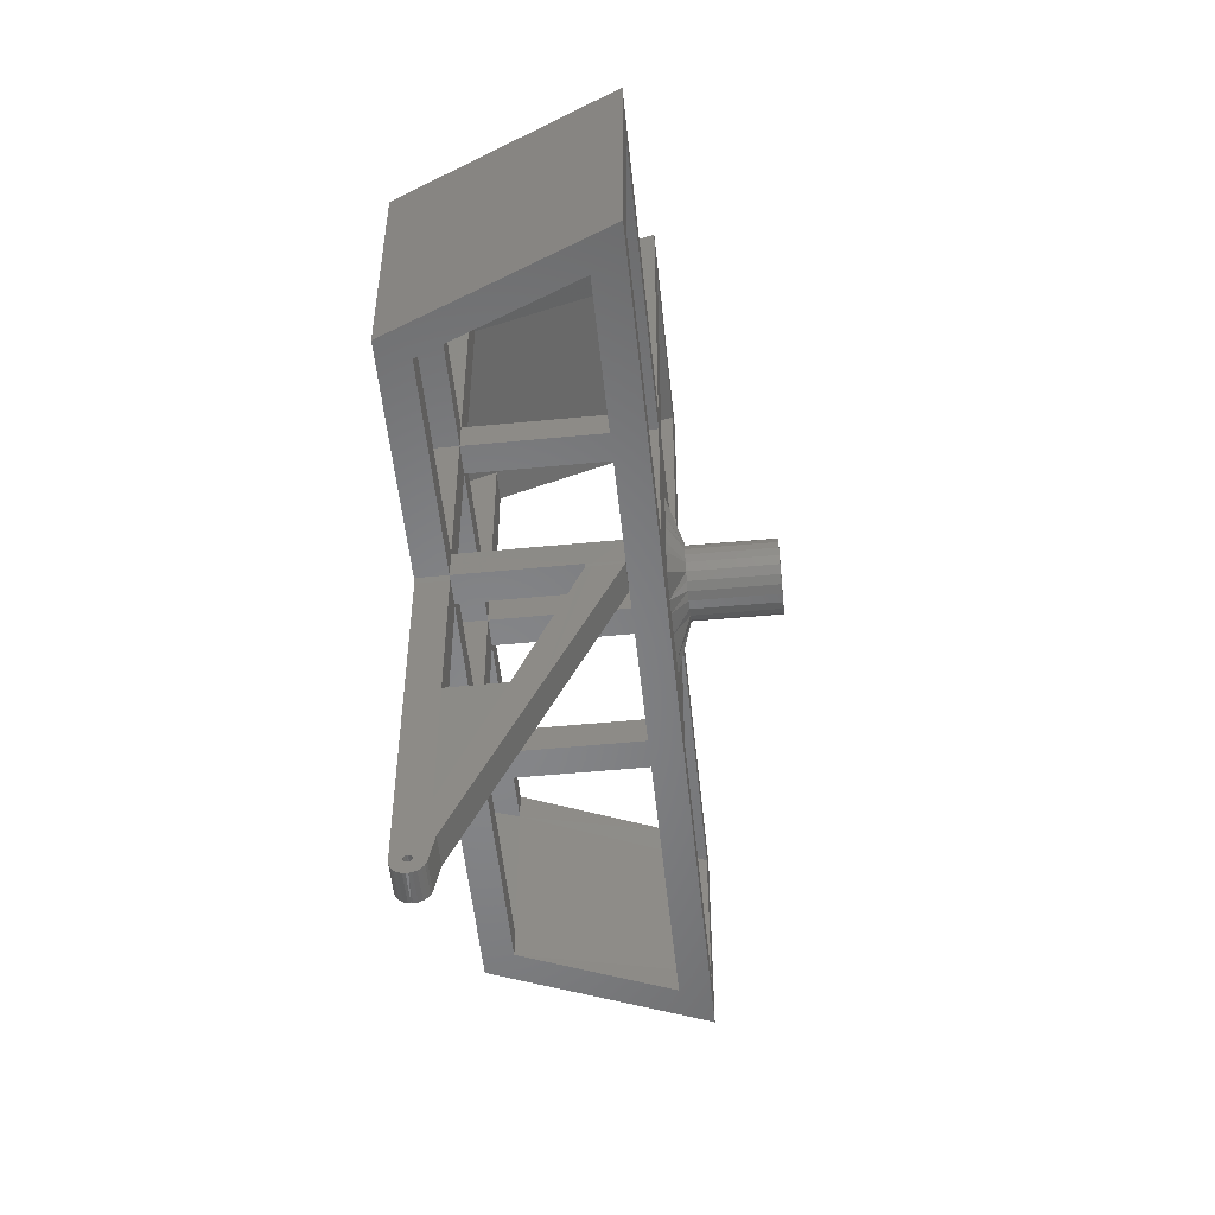
<metadata>
{"format":"stl","ext":"stl","renderer":"f3d","projection":"perspective","resolution":1024,"background":"white","views":[{"elev":-52.4,"azim":-83.3,"up":"+Y"}]}
</metadata>
<code>
# stl→obj: 405 verts, 884 faces
v 89.77 -99.64 50.09
v 85.77 -99.63 50.26
v 85.77 -99.58 50.14
v 89.77 -99.69 50.21
v 89.74 -102.2 50.55
v 89.73 -102.3 49.86
v 89.72 -102.2 49.52
v 89.73 -102.3 50.18
v 89.73 -102.3 50.04
v 89.72 -101.3 48.3
v 85.73 -100.8 48.14
v 89.73 -100.8 48.09
v 85.72 -101.3 48.35
v 89.76 -100.3 50.44
v 85.76 -100.3 50.44
v 85.77 -100.2 50.49
v 89.76 -100.4 50.39
v 89.77 -99.88 50.39
v 85.77 -99.94 50.49
v 85.77 -99.82 50.44
v 89.77 -100 50.44
v 85.73 -102.2 49.91
v 85.73 -102.2 49.57
v 89.72 -101.7 48.62
v 85.72 -102 49.08
v 85.72 -101.7 48.67
v 89.72 -102 49.03
v 85.76 -100.5 50.13
v 89.75 -100.6 49.95
v 85.75 -100.6 50
v 89.75 -100.6 50.08
v 90.19 -73.46 52.01
v 95.47 -73.79 47.94
v 90.14 -73.45 48.01
v 95.52 -73.79 51.94
v 89.77 -99.62 49.96
v 85.77 -99.56 50.02
v 90.25 -73.46 59.31
v 90.04 -83.13 52.01
v 85.76 -100.5 50.18
v 85.76 -100.5 50.25
v 89.76 -100.6 50.2
v 85.75 -100.4 49.65
v 89.75 -100.4 49.52
v 85.75 -100.3 49.57
v 89.75 -100.5 49.6
v 86.25 -73.4 59.36
v 85.92 -91.35 52.06
v 86.13 -83.25 58.73
v 85.75 -100.5 49.75
v 89.75 -100.5 49.7
v 89.76 -99.68 49.71
v 85.77 -99.58 49.89
v 85.77 -99.62 49.76
v 89.77 -99.64 49.84
v 90.3 -74.62 62.48
v 89.98 -90.28 55.63
v 85.73 -100.3 48.07
v 85.75 -100.5 49.87
v 85.73 -102.2 50.23
v 85.78 -100.7 51.99
v 85.74 -102.2 50.6
v 85.75 -102 51.08
v 85.76 -101.6 51.49
v 85.77 -101.2 51.8
v 85.98 -90.22 55.68
v 85.98 -90.32 55.64
v 89.76 -99.76 49.61
v 85.76 -99.7 49.66
v 85.77 -100.1 50.51
v 89.77 -100.1 50.46
v 89.93 -90.28 52
v 89.76 -98.27 48
v 89.88 -90.27 48
v 86.19 -73.4 52.06
v 89.75 -100.6 49.82
v 89.73 -100.3 48.02
v 89.76 -99.98 49.48
v 89.75 -100.1 49.46
v 89.76 -99.86 49.53
v 89.77 -99.77 50.32
v 89.75 -102 51.03
v 89.76 -101.7 51.44
v 89.77 -101.3 51.75
v 89.78 -100.8 51.94
v 89.84 -97.12 52.64
v 89.75 -100.2 49.47
v 89.76 -100.5 50.3
v 90.47 -54.28 52.02
v 86.47 -54.22 52.07
v 85.75 -100.2 49.52
v 85.76 -100.1 49.51
v 85.76 -100.4 50.35
v 85.84 -97.06 52.69
v 85.76 -98.21 48.06
v 85.76 -99.8 49.58
v 85.76 -99.92 49.53
v 85.77 -99.71 50.37
v 86.31 -74.19 62.69
v 85.88 -90.21 48.06
v 101 -36.83 88.5
v 101.4 -36.57 88.49
v 99.34 -35.05 88.5
v 104.8 -35.13 77.45
v 109.6 -31.05 75.39
v 103.8 -34.56 77.46
v 90.79 -27.27 47.92
v 90.52 -49.27 51.92
v 90.47 -49.27 47.92
v 90.85 -27.28 51.92
v 105.8 -30.99 75.42
v 105.6 -30.99 75.42
v 94.59 -30.82 75.56
v 94.64 -27.34 75.59
v 91.15 -27.29 75.64
v 100.6 -37.19 88.5
v 100.1 -37.63 71.52
v 100.4 -37.18 71.51
v 100.3 -37.64 88.51
v 87.16 -23.23 71.69
v 90.91 -23.28 51.92
v 86.91 -23.22 51.97
v 91.16 -23.29 71.64
v 98.23 -35.82 77.53
v 99.11 -35.05 77.52
v 98.59 -30.88 75.52
v 109.6 -37.08 75.37
v 109.5 -36.66 75.38
v 109.5 -37.06 75.37
v 105 -35.14 88.43
v 103.9 -36.53 88.46
v 104.3 -36.2 88.45
v 103.4 -36.87 88.47
v 86.86 -23.22 47.97
v 90.85 -23.28 47.92
v 86.8 -27.22 47.97
v 112.8 -49.61 75.35
v 112.9 -46.11 75.35
v 111.1 -47.84 75.37
v 112.8 -27.6 47.64
v 112.9 -23.6 47.64
v 100.9 -40 88.5
v 101.2 -40.26 71.5
v 100.7 -39.99 71.51
v 101.4 -40.27 88.49
v 113.2 -23.61 75.36
v 117.1 -27.67 75.3
v 117.2 -23.67 75.3
v 113.1 -27.61 75.35
v 97.79 -40.03 88.52
v 100.6 -39.63 88.5
v 100.3 -39.17 88.51
v 98.38 -41 88.51
v 109.6 -27.56 75.39
v 105.9 -28.38 75.43
v 107.4 -46.03 75.41
v 103.6 -42.42 77.46
v 105.4 -46 75.42
v 94.42 -41.83 75.57
v 98.15 -40.99 77.53
v 97.56 -40.02 77.54
v 101.5 -42.67 88.47
v 102.4 -40.42 88.48
v 101.9 -40.41 88.49
v 102.7 -42.69 88.46
v 91.76 -30.78 75.63
v 103.8 -36.98 88.46
v 105.3 -41.35 77.44
v 104.9 -41.88 88.43
v 104.7 -41.88 77.45
v 105.5 -41.36 88.42
v 103.8 -36.07 71.47
v 104.2 -35.49 71.47
v 104 -36.04 71.47
v 105.4 -35.67 77.44
v 112.1 -34.94 75.36
v 113.1 -31.1 75.35
v 111 -39.51 75.37
v 109.4 -46.06 75.39
v 105.9 -29.87 75.43
v 110 -37.2 75.37
v 109.8 -36.93 75.37
v 109.8 -37.2 75.37
v 97.49 -38.95 88.53
v 44.25 -52.59 76.23
v 55.83 -22.75 48.37
v 55.38 -52.75 48.37
v 44.71 -22.59 76.23
v 112.4 -53.6 47.64
v 112.5 -49.6 47.64
v 106.8 -53.52 47.71
v 90.41 -53.27 47.92
v 153.7 -24.22 70.84
v 117.2 -23.67 71.3
v 159.7 -24.31 74.76
v 116.9 -23.66 51.59
v 147.9 -24.12 47.19
v 116.8 -23.66 47.59
v 145.3 -24.09 51.23
v 98.6 -29.95 75.52
v 100.6 -30.91 75.49
v 100.6 -29.52 75.49
v 112.9 -23.6 51.64
v 159.3 -54.31 74.75
v 147.4 -54.12 47.19
v 116.5 -53.66 51.58
v 116.4 -53.66 47.58
v 144.8 -54.08 51.22
v 153.2 -54.21 70.83
v 116.8 -53.67 75.3
v 116.7 -53.67 71.3
v 103.4 -45.97 75.45
v 109.5 -39.48 75.38
v 105.2 -30.98 75.43
v 105.6 -30.76 75.42
v 105.2 -30.42 75.43
v 100.2 -34.51 77.51
v 101.4 -34.24 77.49
v 103.2 -36.86 71.48
v 103 -36.6 88.47
v 102.7 -36.59 71.48
v 100.4 -45.93 75.49
v 100.1 -42.36 77.51
v 98.36 -45.9 75.51
v 100.1 -39.16 71.52
v 100.3 -39.62 71.51
v 112.5 -53.6 51.64
v 112.5 -49.6 51.64
v 110.8 -53.58 51.66
v 90.46 -53.27 51.92
v 106.8 -53.52 51.71
v 86.82 -49.22 75.68
v 86.84 -44.3 71.68
v 86.77 -49.22 71.68
v 87.1 -27.22 71.69
v 87.15 -27.23 75.69
v 86.9 -44.3 75.68
v 103.4 -40.04 88.47
v 103.5 -40.04 88.46
v 103.5 -39.91 88.46
v 145.2 -28.09 51.23
v 153.9 -28.23 70.83
v 93.12 -38.67 75.59
v 94.52 -34.82 75.56
v 92.45 -34.79 75.61
v 93.82 -36.75 75.58
v 113.1 -27.61 71.35
v 111.2 -26.2 71.38
v 108.2 -32.5 71.42
v 104.8 -35.9 71.46
v 97.28 -37.83 77.54
v 97.84 -36.77 88.52
v 97.61 -36.77 77.54
v 97.5 -37.84 88.53
v 103.6 -28.87 75.46
v 97.26 -38.94 77.54
v 94.45 -39.83 75.56
v 86.52 -49.21 51.97
v 86.47 -49.21 47.97
v 86.85 -27.22 51.97
v 116.8 -49.67 75.3
v 112.8 -53.61 75.35
v 102.9 -40.29 88.47
v 103.1 -40.03 71.48
v 102.7 -40.29 71.48
v 113.7 13.24 71.36
v 113.2 -23.61 71.36
v 113.8 14.89 75.36
v 103.6 -30.96 75.45
v 112.9 -37.3 71.35
v 101.9 -36.45 88.49
v 100.4 -34.51 88.49
v 94.49 -36.83 75.57
v 101.2 -36.57 71.5
v 100.8 -36.82 71.51
v 91.71 13.57 71.64
v 91.21 -23.29 75.64
v 91.78 15.23 75.64
v 94.46 -38.69 75.56
v 86.64 -53.22 67.14
v 86.46 -53.21 51.97
v 86.65 -53.22 67.91
v 86.71 -53.22 71.68
v 104.6 -29.85 75.44
v 91.1 -27.28 71.64
v 103.4 -39.74 71.47
v 109 -37.25 71.4
v 112.9 -39.88 71.35
v 116.8 -49.67 71.3
v 112.8 -49.61 71.35
v 102.8 -34.26 88.46
v 102.6 -34.26 77.48
v 104 -34.57 88.44
v 87.21 -23.23 75.69
v 50.64 -22.68 72.16
v 58.55 -22.8 52.34
v 108.1 -37.08 71.42
v 109.5 -37.05 71.4
v 108.1 -37.23 71.42
v 90.76 -53.28 75.63
v 90.82 -49.28 75.63
v 86.76 -53.22 75.68
v 105.6 -30.09 75.43
v 105.6 -30.43 75.43
v 90.66 -53.28 67.1
v 90.77 -49.28 71.63
v 90.71 -53.28 71.63
v 103.9 -42.42 88.44
v 116.8 -27.66 47.59
v 117.3 4.692 51.6
v 113.3 5.082 51.65
v 98.46 -35.82 88.51
v 58.16 -48.79 52.33
v 50.19 -52.68 72.15
v 58.1 -52.79 52.33
v 58.49 -26.79 52.34
v 50.25 -48.67 72.15
v 50.58 -26.68 72.16
v 48.64 -26.65 76.18
v 48.31 -48.65 76.18
v 104.2 -40.6 88.45
v 103.7 -39.74 88.46
v 91.26 3.758 47.93
v 91.33 5.413 51.93
v 153.6 -50.22 70.83
v 155.3 -50.25 74.81
v 116.5 -49.66 51.58
v 143.5 -50.06 47.24
v 116.5 -49.66 47.59
v 144.9 -50.09 51.22
v 101.6 -34.24 88.47
v 112.7 -53.61 71.35
v 112.7 -53.61 71.4
v 102.2 -40.41 71.49
v 101.7 -36.44 71.5
v 109.5 -35.05 71.4
v 108.1 -35.44 71.42
v 108.1 -35.29 71.42
v 99.97 -38.13 71.52
v 100.2 -38.14 88.51
v 99.96 -38.66 71.52
v 100.2 -38.66 88.51
v 102.2 -36.45 71.49
v 116.8 -27.66 51.59
v 102.4 -42.68 77.48
v 86.41 -53.21 47.97
v 59.44 -48.81 48.32
v 59.77 -26.81 48.32
v 103.3 -49.47 75.45
v 105.3 -48.33 75.43
v 117.1 -27.67 71.3
v 155.7 -28.25 74.81
v 103.7 -36.72 71.47
v 101.2 -42.67 77.49
v 112.8 -27.6 51.64
v 99 -41.79 77.52
v 117.7 12.85 71.31
v 103.7 -37.17 88.46
v 103.5 -37.16 71.48
v 90.9 -43.9 75.63
v 94.37 -45.84 75.58
v 90.9 -44.36 75.63
v 98.31 -49.4 75.52
v 87.32 7.818 47.98
v 87.33 5.143 51.98
v 99.23 -41.8 88.5
v 143.8 -28.06 47.24
v 113.3 3.427 47.65
v 104.6 -30.97 75.44
v 104 -36.62 71.47
v 105.6 -35.68 88.42
v 103.6 -37.09 88.46
v 109.5 -34.9 75.39
v 109.5 -37.19 75.38
v 109.5 -37.65 75.38
v 109.3 -49.56 75.39
v 103.8 -40.32 88.46
v 103.7 -40.03 88.46
v 94.31 -49.34 75.58
v 117.3 7.366 47.6
v 110.4 -37.66 75.37
v 102.5 -36.45 88.48
v 117.8 18.83 75.31
v 110.3 -37.21 75.37
v 110.1 -36.66 75.37
v 100.3 -42.37 88.49
v 103.7 -39.91 88.46
v 87.84 19.29 75.7
v 101.7 -40.4 71.5
v 103.6 -39.91 88.46
v 109.7 -37.43 75.37
v 103.6 -39.82 88.46
v 87.7 13.3 71.7
v 106.8 -54.52 51.81
v 110.8 -54.58 51.76
v 109.9 -56.02 47.77
v 106.8 -54.52 47.81
v 90.42 -54.43 48.02
v 86.42 -54.22 48.07
v 86.73 -53.66 71.67
v 90.73 -53.65 71.64
v 90.73 -53.65 70.97
v 90.67 -53.72 67.14
v 86.67 -53.79 67.14
v 86.68 -53.79 67.92
f 1 2 3
f 2 1 4
f 5 6 7
f 6 5 8
f 6 8 9
f 10 11 12
f 11 10 13
f 14 15 16
f 15 14 17
f 18 19 20
f 19 18 21
f 7 22 23
f 22 7 6
f 24 25 26
f 25 24 27
f 28 29 30
f 29 28 31
f 32 33 34
f 33 32 35
f 36 3 37
f 3 36 1
f 38 39 32
f 40 31 28
f 31 40 41
f 31 41 42
f 43 44 45
f 44 43 46
f 47 48 49
f 50 46 43
f 46 50 51
f 52 53 54
f 53 52 55
f 56 57 38
f 11 50 58
f 50 11 13
f 50 13 26
f 50 26 25
f 50 25 23
f 50 23 22
f 50 22 59
f 59 22 30
f 30 22 60
f 30 60 28
f 28 60 40
f 40 60 61
f 61 60 62
f 61 62 63
f 61 63 64
f 61 64 65
f 48 66 49
f 66 48 67
f 68 54 69
f 54 68 52
f 55 37 53
f 37 55 36
f 21 70 19
f 70 21 71
f 72 73 74
f 47 75 48
f 71 16 70
f 16 71 14
f 30 76 59
f 76 30 29
f 72 77 73
f 77 72 12
f 12 72 10
f 10 72 24
f 24 72 78
f 24 78 27
f 27 78 79
f 78 72 80
f 80 72 68
f 68 72 52
f 52 72 55
f 55 72 36
f 36 72 1
f 1 72 4
f 4 72 81
f 81 72 18
f 18 72 21
f 21 72 71
f 71 72 5
f 5 72 82
f 82 72 83
f 83 72 84
f 84 72 85
f 85 72 86
f 79 7 27
f 7 79 87
f 7 87 44
f 7 44 5
f 5 44 46
f 5 46 51
f 5 51 76
f 5 76 29
f 5 29 31
f 5 31 42
f 5 42 88
f 5 88 17
f 5 17 14
f 5 14 71
f 75 89 90
f 89 75 32
f 58 91 92
f 91 58 45
f 45 58 43
f 43 58 50
f 61 41 40
f 41 61 93
f 93 61 15
f 15 61 16
f 16 61 70
f 58 94 95
f 94 58 69
f 69 58 96
f 96 58 97
f 97 58 92
f 94 69 54
f 94 54 53
f 94 53 37
f 94 37 3
f 94 3 2
f 94 2 98
f 94 98 20
f 94 20 19
f 94 19 70
f 94 70 61
f 97 80 96
f 80 97 78
f 91 79 92
f 79 91 87
f 12 58 77
f 58 12 11
f 57 72 39
f 6 60 22
f 60 6 9
f 60 9 8
f 99 47 49
f 96 68 69
f 68 96 80
f 94 85 86
f 85 94 61
f 39 35 32
f 24 13 10
f 13 24 26
f 82 64 63
f 64 82 83
f 73 100 74
f 100 73 95
f 27 23 25
f 23 27 7
f 4 98 2
f 98 4 81
f 57 86 72
f 47 32 75
f 32 47 38
f 8 62 60
f 62 8 5
f 59 51 50
f 51 59 76
f 45 87 91
f 87 45 44
f 77 95 73
f 95 77 58
f 92 78 97
f 78 92 79
f 38 57 39
f 65 83 84
f 83 65 64
f 66 86 57
f 86 66 67
f 86 67 94
f 5 63 62
f 63 5 82
f 93 42 41
f 42 93 88
f 67 48 94
f 81 20 98
f 20 81 18
f 61 84 85
f 84 61 65
f 17 93 15
f 93 17 88
f 101 102 103
f 104 105 106
f 107 108 109
f 108 107 110
f 106 111 112
f 111 106 105
f 113 114 115
f 116 117 118
f 117 116 119
f 120 121 122
f 121 120 123
f 124 125 126
f 127 128 129
f 130 131 132
f 131 130 133
f 107 134 135
f 134 107 136
f 137 138 139
f 140 135 141
f 135 140 107
f 142 143 144
f 143 142 145
f 146 147 148
f 147 146 149
f 150 151 152
f 153 151 150
f 105 154 155
f 156 157 158
f 159 160 161
f 162 163 164
f 163 162 165
f 113 115 166
f 167 131 133
f 168 169 170
f 169 168 171
f 172 173 174
f 105 149 154
f 175 105 104
f 176 138 177
f 138 176 178
f 138 178 179
f 180 105 155
f 105 180 111
f 181 182 183
f 150 152 184
f 185 186 187
f 186 185 188
f 189 109 190
f 109 189 191
f 109 191 192
f 148 193 194
f 193 148 195
f 196 197 198
f 197 196 199
f 197 199 193
f 197 193 195
f 200 201 202
f 201 200 126
f 121 141 135
f 141 121 203
f 197 204 205
f 204 197 195
f 205 206 207
f 206 205 208
f 208 205 209
f 209 205 204
f 209 210 211
f 210 209 204
f 153 161 160
f 161 153 150
f 158 157 212
f 179 178 213
f 214 215 216
f 215 214 112
f 217 218 201
f 219 220 221
f 220 219 133
f 222 223 224
f 225 151 226
f 151 225 152
f 108 227 228
f 227 108 229
f 229 108 230
f 229 230 231
f 232 233 234
f 233 232 235
f 235 232 236
f 236 232 237
f 238 239 240
f 193 241 242
f 243 244 245
f 244 243 246
f 247 173 248
f 173 247 249
f 173 249 250
f 251 252 253
f 252 251 254
f 114 155 154
f 155 114 113
f 155 113 255
f 255 113 202
f 202 113 200
f 133 130 220
f 161 256 257
f 258 136 259
f 136 258 260
f 137 210 261
f 210 137 262
f 263 264 265
f 264 263 238
f 146 266 267
f 266 146 268
f 269 255 202
f 270 249 247
f 102 271 272
f 273 244 246
f 274 101 275
f 101 274 102
f 153 142 151
f 276 277 123
f 277 276 278
f 279 251 273
f 251 279 256
f 256 279 257
f 280 258 281
f 258 280 234
f 234 280 282
f 234 282 283
f 251 253 273
f 125 217 126
f 284 155 255
f 121 285 110
f 285 121 123
f 193 199 241
f 270 286 287
f 286 270 288
f 289 270 247
f 270 289 288
f 288 289 290
f 291 106 292
f 106 291 293
f 294 295 188
f 295 294 120
f 295 186 188
f 186 295 296
f 186 296 134
f 134 296 122
f 287 297 298
f 297 287 299
f 232 300 301
f 300 232 302
f 303 111 180
f 111 303 304
f 111 304 215
f 108 305 230
f 305 108 306
f 305 306 307
f 273 253 244
f 170 308 157
f 308 170 169
f 124 126 113
f 309 141 198
f 141 309 140
f 203 310 311
f 310 203 196
f 116 312 252
f 313 314 315
f 314 313 316
f 314 316 296
f 314 296 295
f 314 295 317
f 317 295 318
f 188 236 294
f 236 188 319
f 319 188 185
f 319 185 320
f 320 185 302
f 302 232 320
f 215 304 216
f 116 101 312
f 321 171 322
f 171 321 169
f 323 121 135
f 121 323 324
f 177 149 105
f 156 170 157
f 126 200 113
f 176 177 105
f 261 325 289
f 325 261 326
f 247 248 267
f 327 328 329
f 328 327 330
f 267 196 203
f 196 267 194
f 279 273 246
f 331 292 218
f 292 331 291
f 332 300 307
f 300 332 333
f 300 333 262
f 163 265 334
f 265 163 263
f 335 102 274
f 102 335 271
f 124 113 244
f 270 336 249
f 336 270 337
f 337 270 298
f 298 270 287
f 297 337 298
f 338 249 336
f 318 320 317
f 320 318 319
f 332 228 227
f 228 332 290
f 119 339 117
f 339 119 340
f 304 303 216
f 341 152 225
f 152 341 342
f 172 343 335
f 343 172 221
f 221 172 219
f 309 327 329
f 327 309 344
f 329 140 309
f 140 329 190
f 157 165 345
f 165 157 308
f 346 347 259
f 136 186 134
f 186 136 348
f 186 348 187
f 187 348 347
f 187 347 346
f 349 158 212
f 158 349 350
f 242 147 351
f 147 242 352
f 353 172 174
f 172 353 219
f 345 162 354
f 162 345 165
f 187 314 185
f 314 187 315
f 315 187 346
f 315 346 281
f 314 302 185
f 302 314 283
f 180 155 284
f 179 168 156
f 349 212 222
f 348 313 347
f 313 348 316
f 247 203 355
f 203 247 267
f 224 356 160
f 357 267 266
f 267 357 194
f 358 359 286
f 102 272 103
f 207 190 329
f 190 207 189
f 327 211 206
f 211 327 289
f 296 260 122
f 260 296 316
f 360 166 115
f 166 360 245
f 245 360 243
f 243 360 361
f 361 360 362
f 361 362 301
f 363 222 224
f 222 363 349
f 122 364 134
f 364 122 365
f 366 145 142
f 330 367 328
f 367 330 241
f 203 368 141
f 368 203 311
f 310 266 311
f 266 310 357
f 196 241 199
f 241 196 344
f 344 247 355
f 247 344 351
f 234 108 258
f 108 234 306
f 369 284 269
f 370 174 250
f 174 370 353
f 358 286 322
f 130 175 104
f 175 130 371
f 358 219 359
f 219 358 133
f 133 358 372
f 121 355 203
f 355 121 110
f 206 330 327
f 330 206 208
f 325 241 330
f 241 325 242
f 242 325 326
f 242 326 352
f 277 267 123
f 267 277 146
f 222 345 354
f 345 222 212
f 271 331 272
f 224 223 356
f 308 263 163
f 174 173 250
f 290 327 228
f 327 290 289
f 218 269 201
f 269 218 292
f 149 261 147
f 261 149 177
f 261 177 138
f 261 138 137
f 290 286 288
f 359 219 353
f 101 103 312
f 243 257 279
f 257 243 159
f 159 243 361
f 356 153 160
f 153 356 366
f 175 373 105
f 373 175 128
f 128 175 168
f 128 168 129
f 129 168 374
f 374 168 375
f 375 168 213
f 213 168 179
f 376 139 179
f 139 376 137
f 297 370 337
f 370 297 359
f 309 198 367
f 197 367 198
f 367 197 205
f 367 205 328
f 328 205 329
f 329 205 207
f 169 377 238
f 377 169 321
f 367 344 309
f 344 367 241
f 132 371 130
f 371 132 358
f 358 132 167
f 167 132 131
f 239 377 378
f 377 239 238
f 322 371 358
f 192 259 109
f 259 192 346
f 376 262 137
f 262 376 349
f 262 349 363
f 262 363 379
f 262 379 301
f 262 301 300
f 358 167 372
f 165 308 163
f 206 332 227
f 332 206 211
f 150 256 161
f 256 150 184
f 269 284 255
f 299 286 359
f 286 299 287
f 289 247 351
f 380 368 323
f 368 380 198
f 368 198 141
f 364 323 134
f 323 364 380
f 134 323 135
f 213 381 375
f 381 213 178
f 254 119 252
f 382 293 291
f 159 161 257
f 271 291 331
f 291 271 382
f 275 116 118
f 116 275 101
f 176 105 373
f 226 142 144
f 142 226 151
f 253 312 124
f 312 253 252
f 284 303 180
f 303 284 216
f 337 250 338
f 250 337 370
f 299 359 297
f 196 351 344
f 351 196 194
f 308 169 263
f 380 196 198
f 196 380 310
f 310 380 383
f 310 383 357
f 357 383 148
f 148 194 357
f 293 104 106
f 104 293 130
f 350 156 158
f 156 350 179
f 340 119 254
f 348 260 316
f 260 348 136
f 253 124 244
f 182 384 385
f 384 182 181
f 312 125 124
f 125 312 103
f 245 113 166
f 113 245 244
f 232 317 320
f 317 232 234
f 236 360 115
f 360 236 237
f 223 366 356
f 366 223 386
f 169 238 263
f 103 217 125
f 217 103 272
f 351 261 289
f 261 351 147
f 224 160 361
f 258 347 313
f 347 258 259
f 184 340 254
f 340 184 342
f 387 321 322
f 321 387 378
f 321 378 377
f 337 338 336
f 235 295 120
f 295 235 318
f 386 145 366
f 339 342 341
f 342 339 340
f 127 182 128
f 175 171 168
f 171 175 371
f 184 251 256
f 251 184 254
f 242 194 193
f 194 242 351
f 183 182 127
f 220 130 293
f 111 215 112
f 325 330 208
f 156 168 170
f 214 216 369
f 388 278 383
f 278 388 294
f 278 294 277
f 383 268 148
f 268 383 278
f 148 268 146
f 164 334 389
f 334 164 163
f 217 201 126
f 240 387 390
f 387 240 239
f 387 239 378
f 294 115 277
f 115 294 236
f 318 236 319
f 236 318 235
f 147 352 148
f 195 352 204
f 352 195 148
f 204 352 326
f 204 326 261
f 204 261 210
f 106 269 292
f 209 325 208
f 391 183 374
f 183 391 181
f 250 249 338
f 315 258 313
f 258 315 281
f 350 376 179
f 376 350 349
f 372 167 133
f 222 354 223
f 260 108 110
f 108 260 258
f 325 211 289
f 211 325 209
f 171 371 322
f 277 149 146
f 149 277 114
f 114 277 115
f 154 149 114
f 109 136 107
f 136 109 259
f 388 380 364
f 380 388 383
f 183 127 374
f 381 384 181
f 162 164 386
f 212 157 345
f 119 116 252
f 220 293 382
f 354 386 223
f 386 354 162
f 240 390 392
f 128 385 373
f 279 246 243
f 374 127 129
f 392 387 322
f 387 392 390
f 140 110 107
f 110 140 355
f 106 369 269
f 369 106 214
f 214 106 112
f 110 235 260
f 235 110 285
f 355 327 344
f 327 355 228
f 301 379 361
f 375 391 374
f 152 342 184
f 386 164 145
f 221 382 343
f 382 221 220
f 324 393 365
f 393 324 276
f 237 362 360
f 362 237 301
f 301 237 232
f 228 140 190
f 140 228 355
f 385 176 373
f 176 385 178
f 178 385 384
f 178 384 381
f 235 122 260
f 122 235 120
f 332 306 290
f 306 332 307
f 290 264 286
f 264 290 265
f 265 290 334
f 334 290 233
f 233 290 234
f 234 290 306
f 248 123 267
f 123 248 285
f 285 248 173
f 285 173 235
f 235 173 274
f 235 274 233
f 274 173 335
f 335 173 172
f 233 274 275
f 233 275 118
f 233 118 117
f 233 117 339
f 233 339 341
f 233 341 225
f 233 225 226
f 233 226 144
f 233 144 143
f 233 143 389
f 233 389 334
f 272 218 217
f 218 272 331
f 182 385 128
f 361 160 159
f 368 324 323
f 324 368 276
f 276 368 278
f 278 368 268
f 268 368 311
f 268 311 266
f 123 393 276
f 393 123 120
f 369 216 284
f 343 271 335
f 271 343 382
f 139 138 179
f 391 381 181
f 381 391 375
f 379 224 361
f 224 379 363
f 108 190 109
f 190 108 228
f 365 121 324
f 121 365 122
f 234 314 317
f 314 234 283
f 269 202 201
f 294 393 120
f 365 388 364
f 388 365 393
f 388 393 294
f 145 389 143
f 389 145 164
f 359 353 370
f 366 142 153
f 238 286 264
f 286 238 240
f 286 240 322
f 322 240 392
f 394 72 395
f 72 394 35
f 72 35 39
f 395 74 396
f 74 395 72
f 396 33 397
f 33 396 74
f 74 34 33
f 398 32 34
f 32 398 89
f 398 100 399
f 100 398 34
f 100 34 74
f 94 100 95
f 100 94 48
f 100 48 399
f 399 75 90
f 75 399 48
f 400 56 401
f 56 400 99
f 56 99 49
f 56 49 57
f 57 49 66
f 402 56 38
f 56 402 401
f 402 38 403
f 38 404 403
f 404 38 47
f 99 404 47
f 404 99 405
f 400 405 99
f 300 283 307
f 300 302 283
f 400 307 283
f 400 307 283
f 400 401 307
f 405 283 282
f 283 405 400
f 405 283 282
f 283 405 400
f 405 282 404
f 405 282 404
f 282 280 404
f 90 230 281
f 89 230 90
f 90 281 399
f 281 346 399
f 398 346 192
f 346 398 399
f 230 398 192
f 398 230 89
f 307 403 305
f 403 307 402
f 402 307 401
f 307 403 305
f 403 307 402
f 402 307 401
f 230 280 281
f 280 230 305
f 404 280 403
f 403 280 305
f 210 262 211
f 211 333 332
f 333 211 262
f 206 227 207
f 207 227 189
f 394 395 229
f 394 229 231
f 395 227 229
f 227 395 189
f 396 397 191
f 396 191 189
f 395 396 189
f 33 394 397
f 394 33 35
f 189 231 191
f 231 189 229
f 229 189 227
f 191 230 192
f 230 191 231
f 397 231 191
f 231 397 394

</code>
